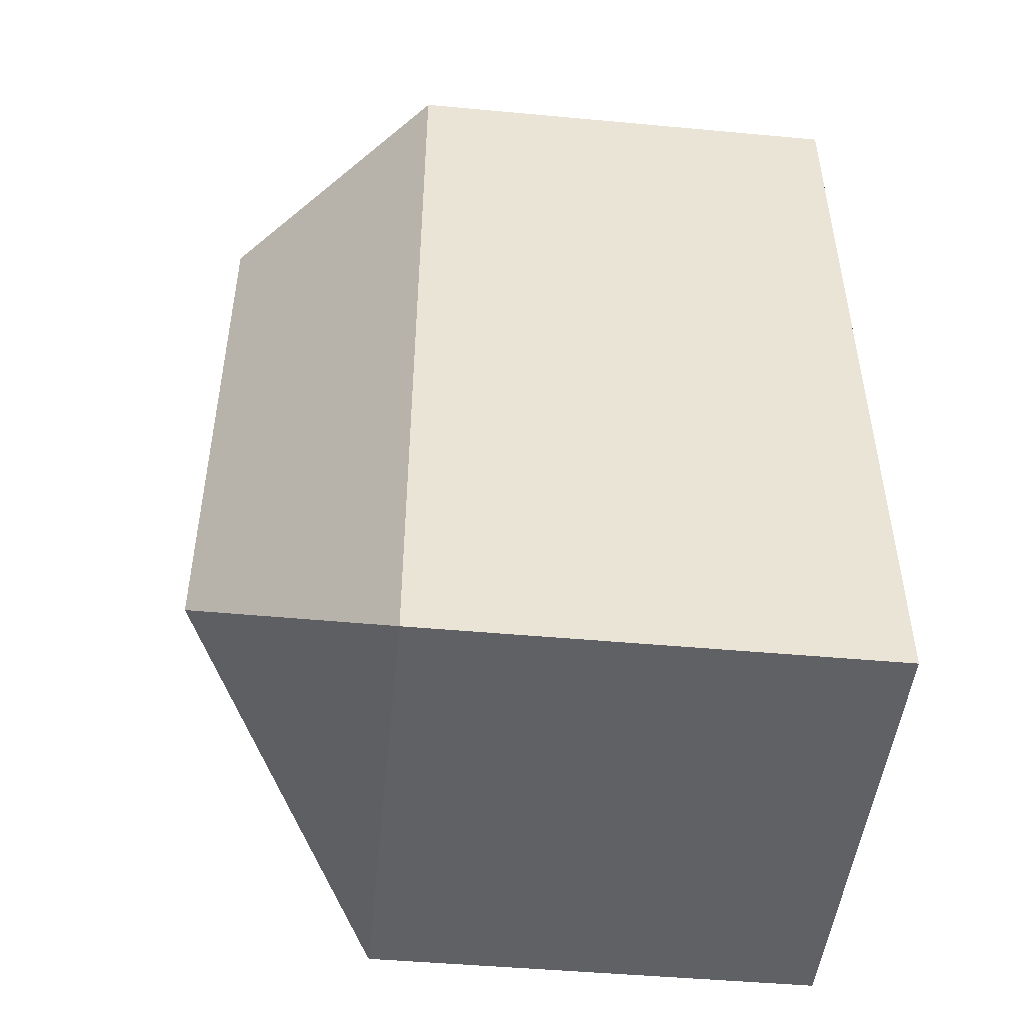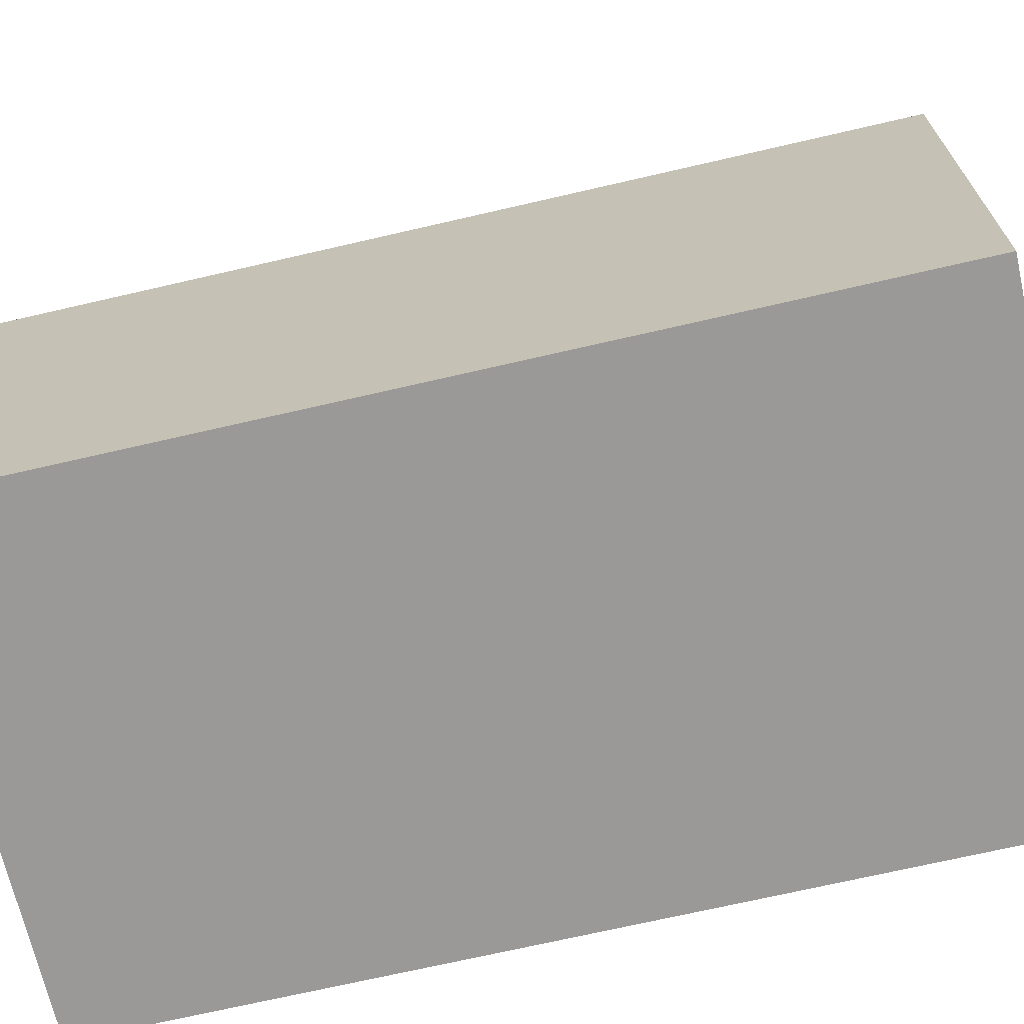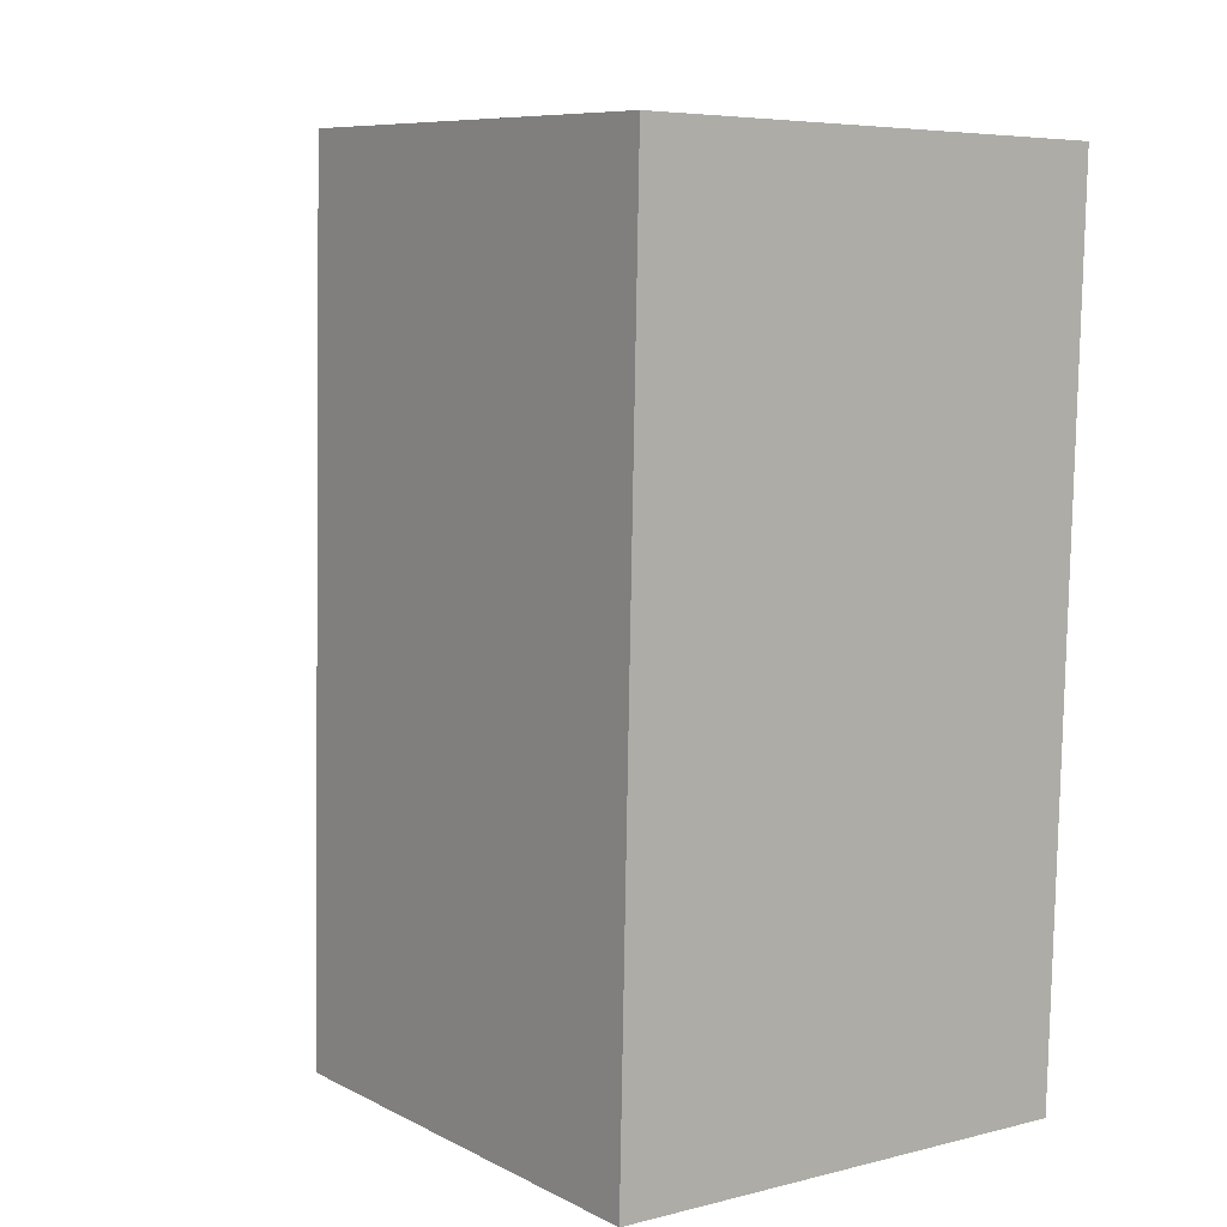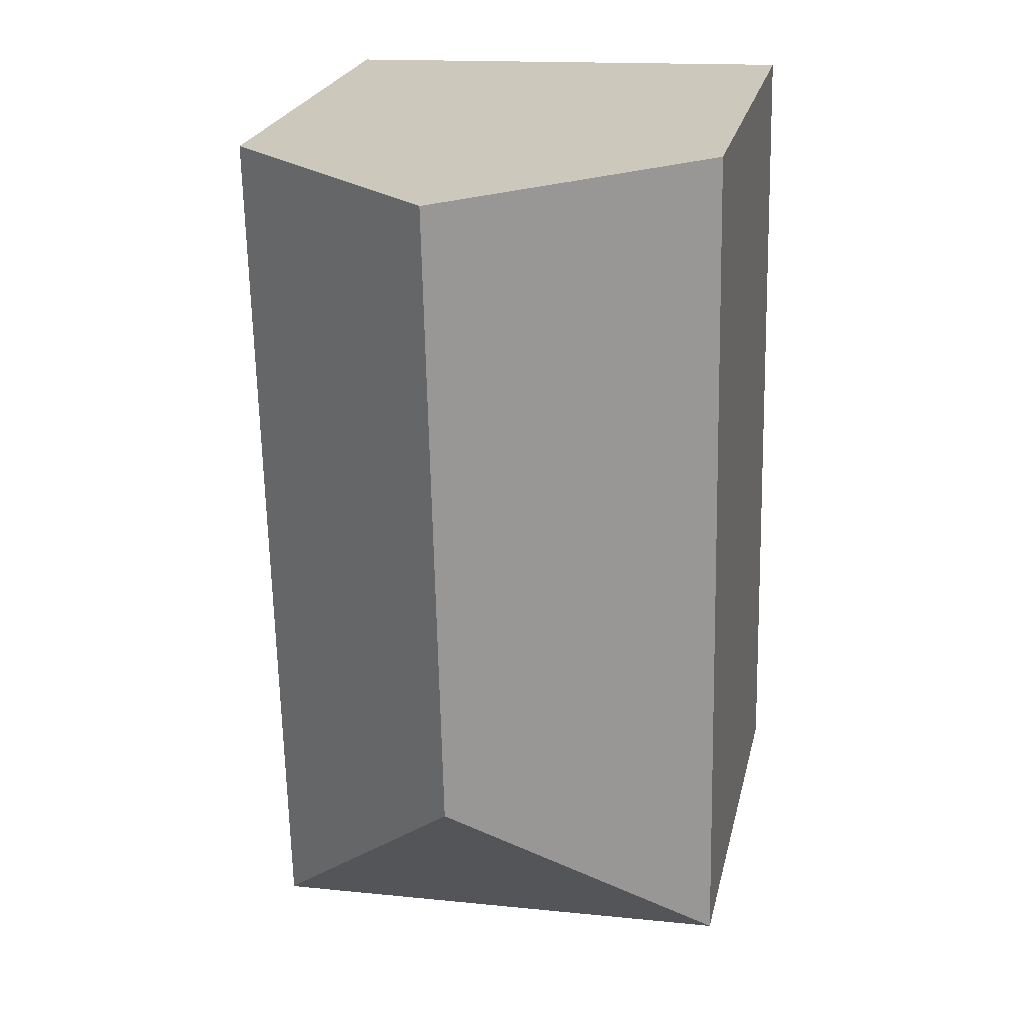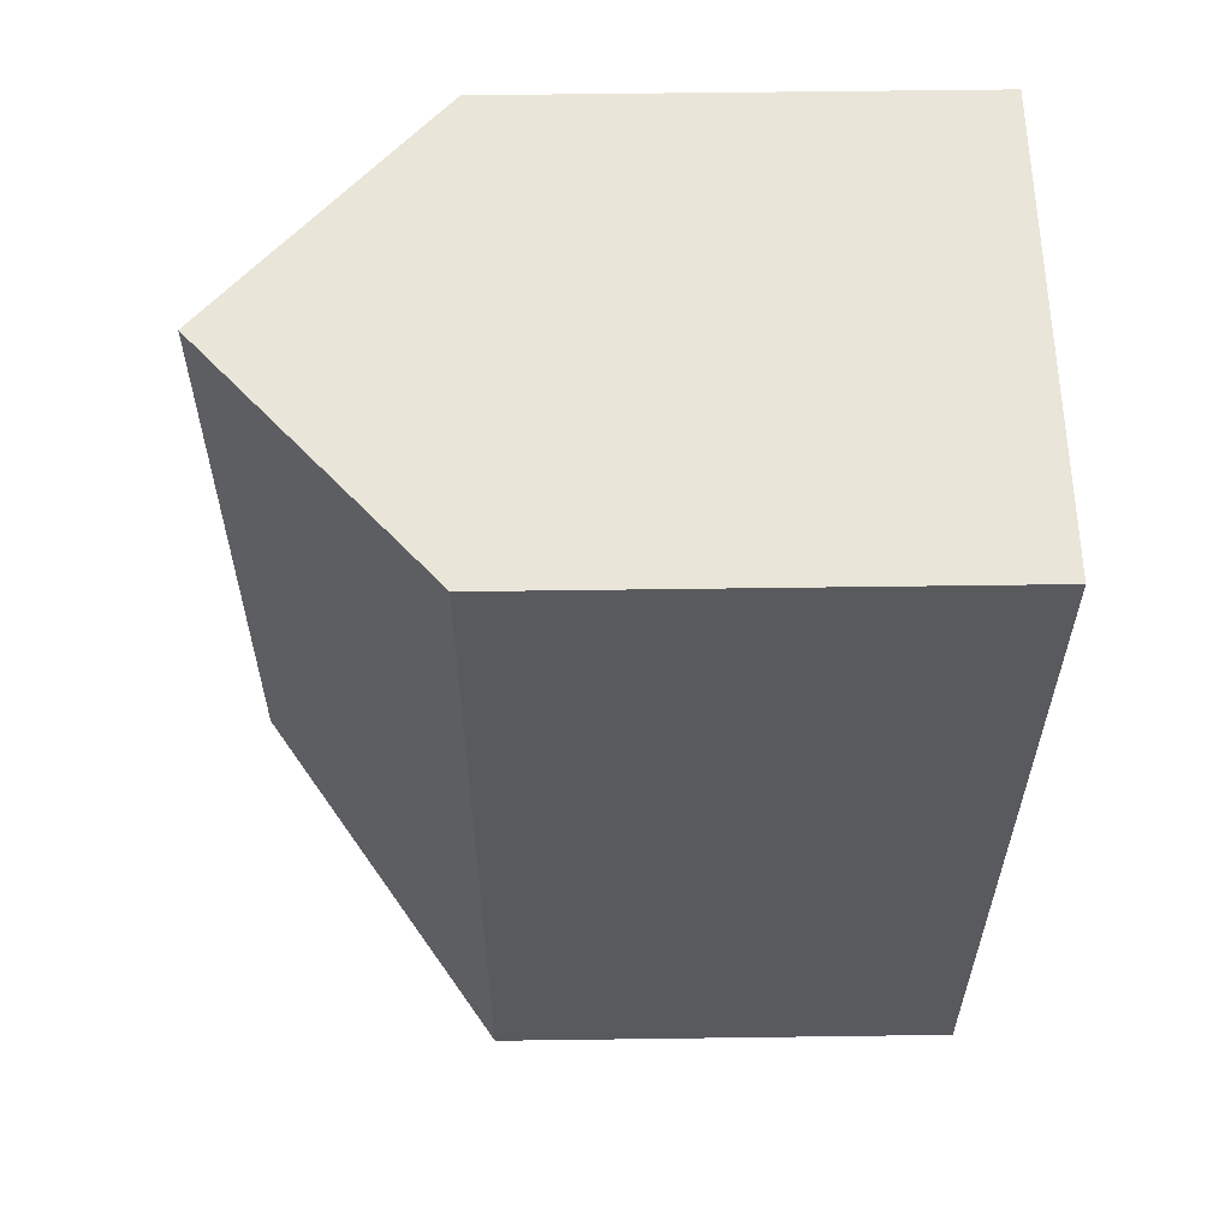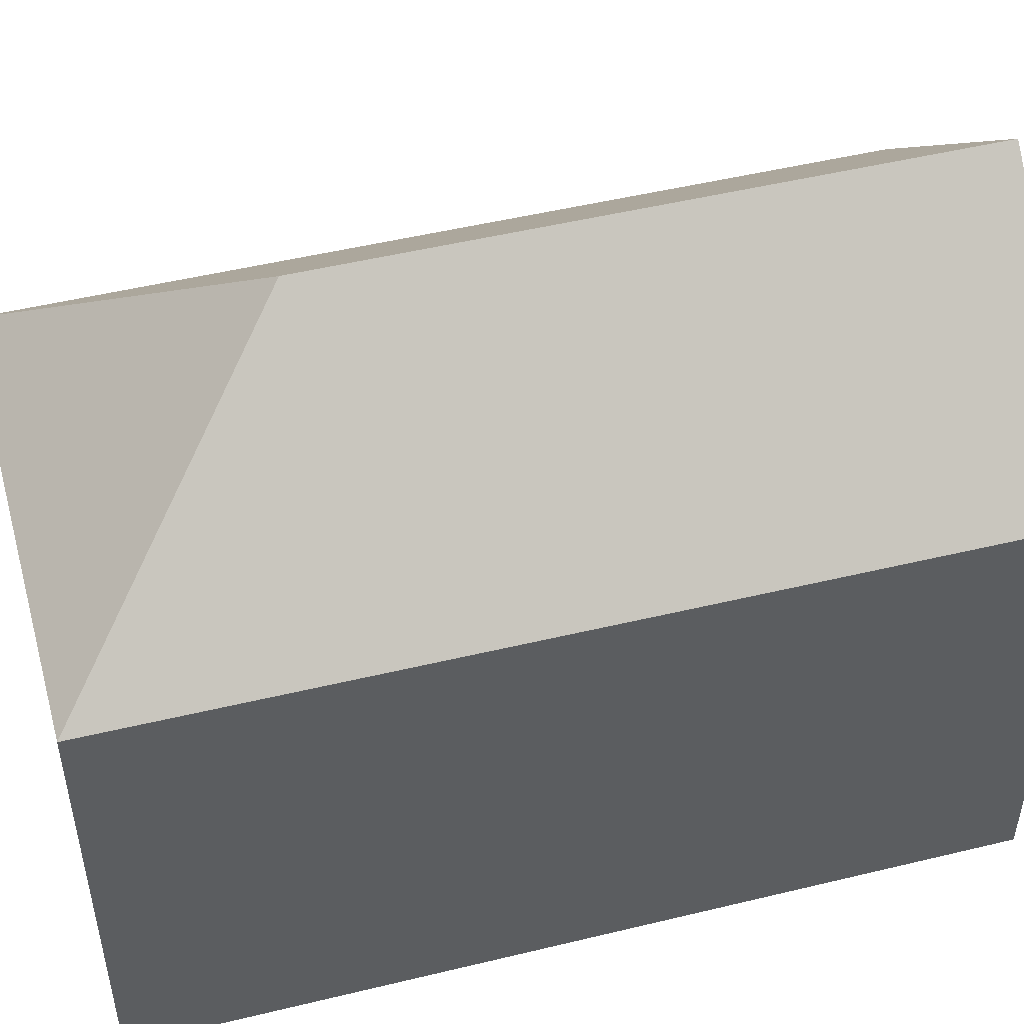
<metadata>
{"format":"obj","ext":"obj","renderer":"f3d","projection":"perspective","resolution":1024,"background":"white","views":[{"elev":-46.5,"azim":-96.0,"up":"+Z"},{"elev":-69.1,"azim":104.5,"up":"+Y"},{"elev":8.7,"azim":-37.2,"up":"+Z"},{"elev":22.8,"azim":-167.7,"up":"+Z"},{"elev":59.9,"azim":-90.8,"up":"+Z"},{"elev":48.9,"azim":-103.8,"up":"+Y"}]}
</metadata>
<code>
v  6.108 16.81 5.794
v  12.48 11.49 21.04
v  11.95 11.49 -0.363
v  6.487 16.81 21.2
v  0 11.52 7.055e-16
v  11.95 11.47 -0.391
v  0.221 11.49 10.11
v  0.252 11.49 11.55
v  0.467 11.47 21.37
v  1.122 12.05 21.35
v  0.467 -1.309e-15 21.37
v  1.122 -1.307e-15 21.35
v  6.487 -1.298e-15 21.2
v  12.48 -1.288e-15 21.04
v  11.95 2.223e-17 -0.363
v  11.95 2.394e-17 -0.391
v  0 0 0
v  0.221 -6.191e-16 10.11
v  0.252 -7.072e-16 11.55
g defaultobject
f 1 2 3
f 2 1 4
f 5 3 6
f 3 5 1
f 7 1 5
f 1 7 4
f 4 7 8
f 4 8 9
f 4 9 10
f 10 2 4
f 2 10 9
f 2 9 11
f 2 11 12
f 2 12 13
f 2 13 14
f 14 3 2
f 3 14 15
f 3 15 6
f 6 15 16
f 6 17 5
f 17 6 16
f 17 7 5
f 7 17 8
f 8 17 18
f 8 18 9
f 9 18 11
f 11 18 19
f 15 17 16
f 17 15 14
f 17 14 18
f 18 14 19
f 19 14 11
f 11 14 13
f 11 13 12

</code>
